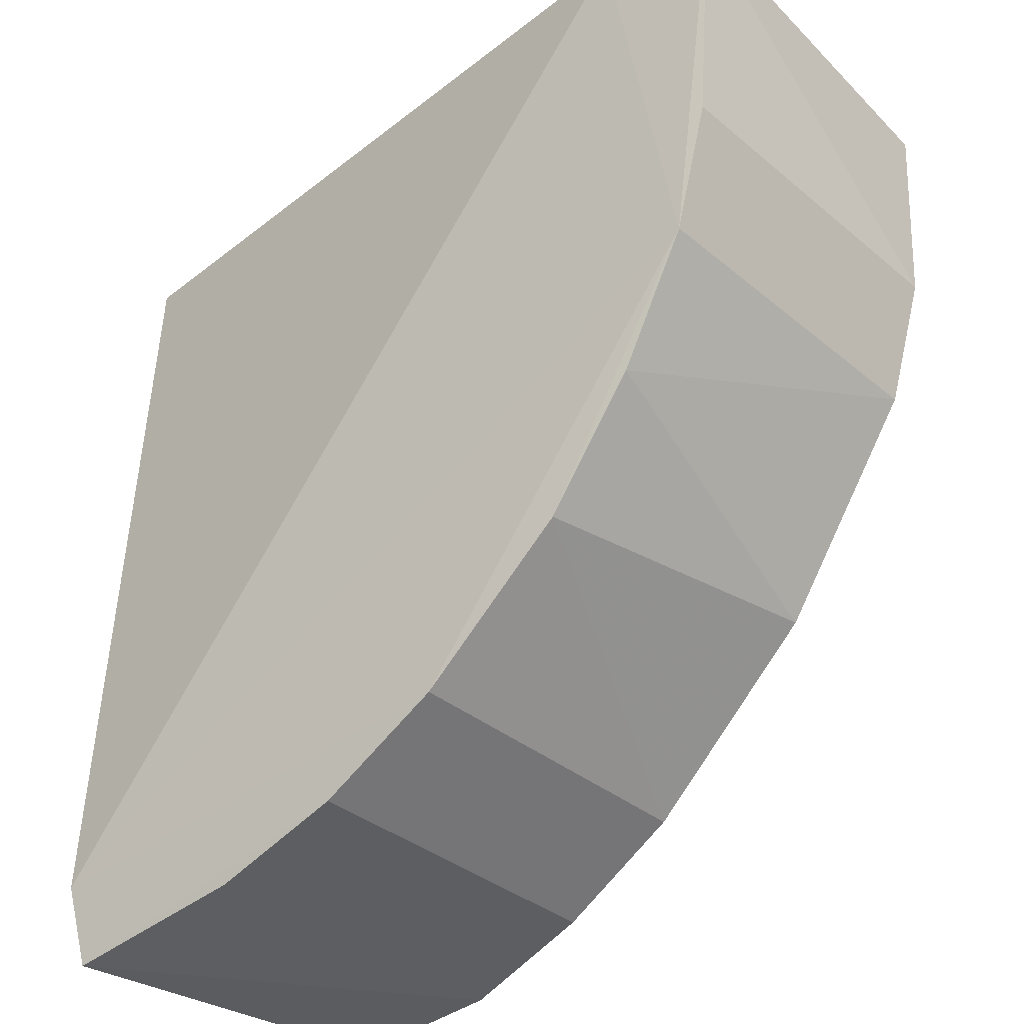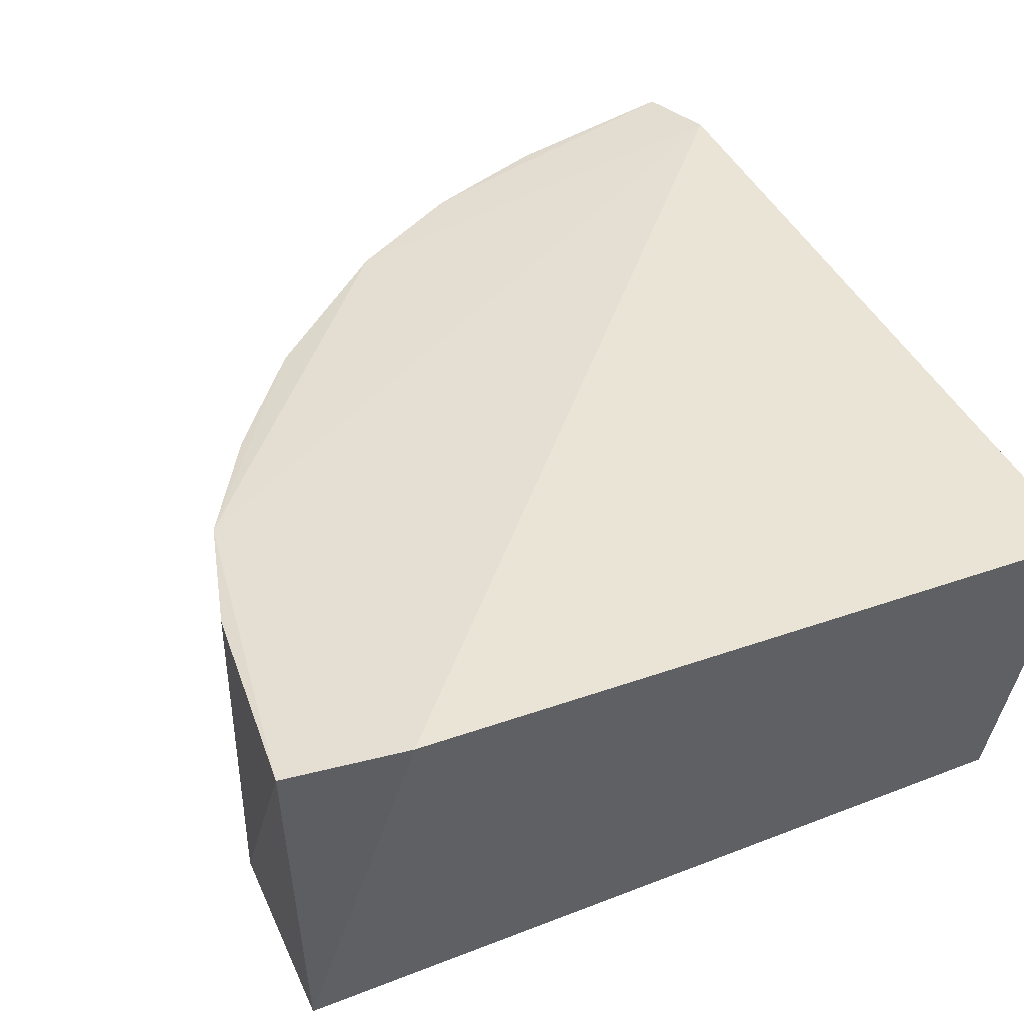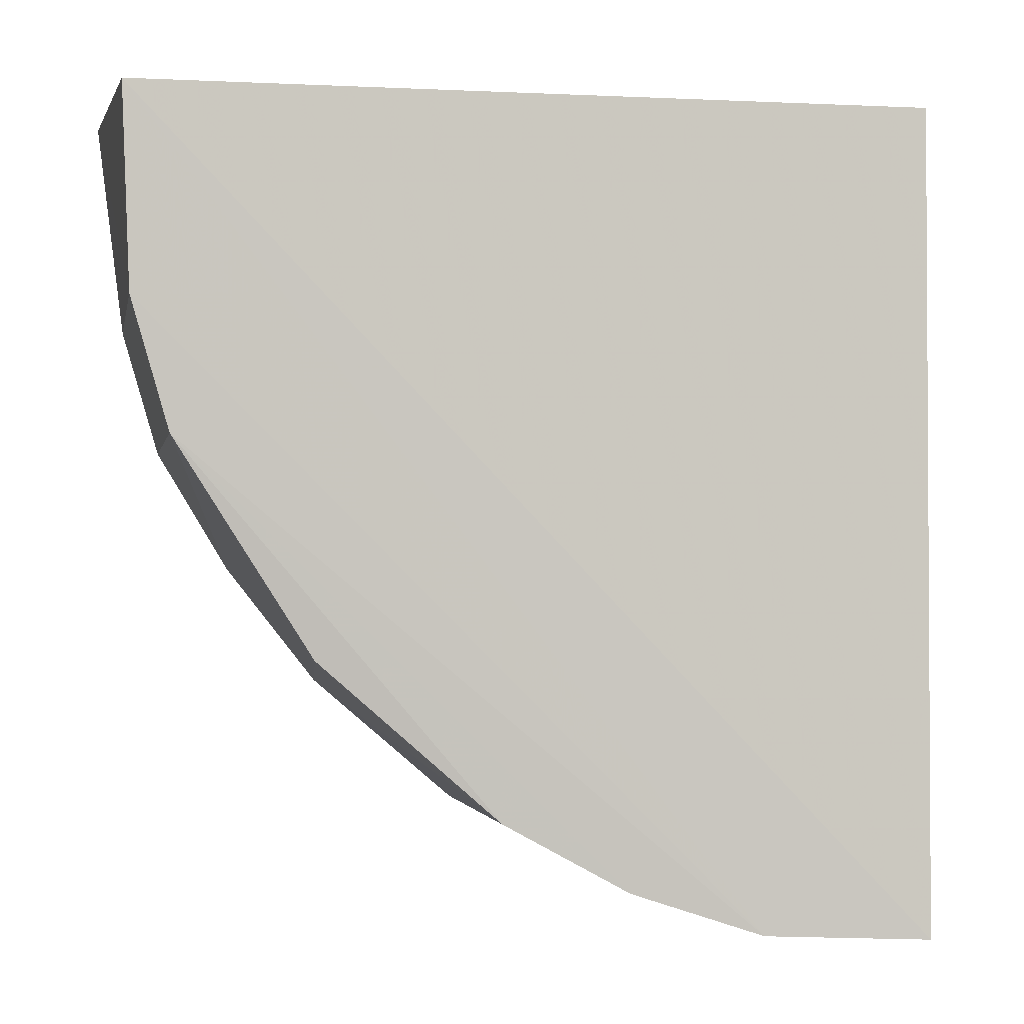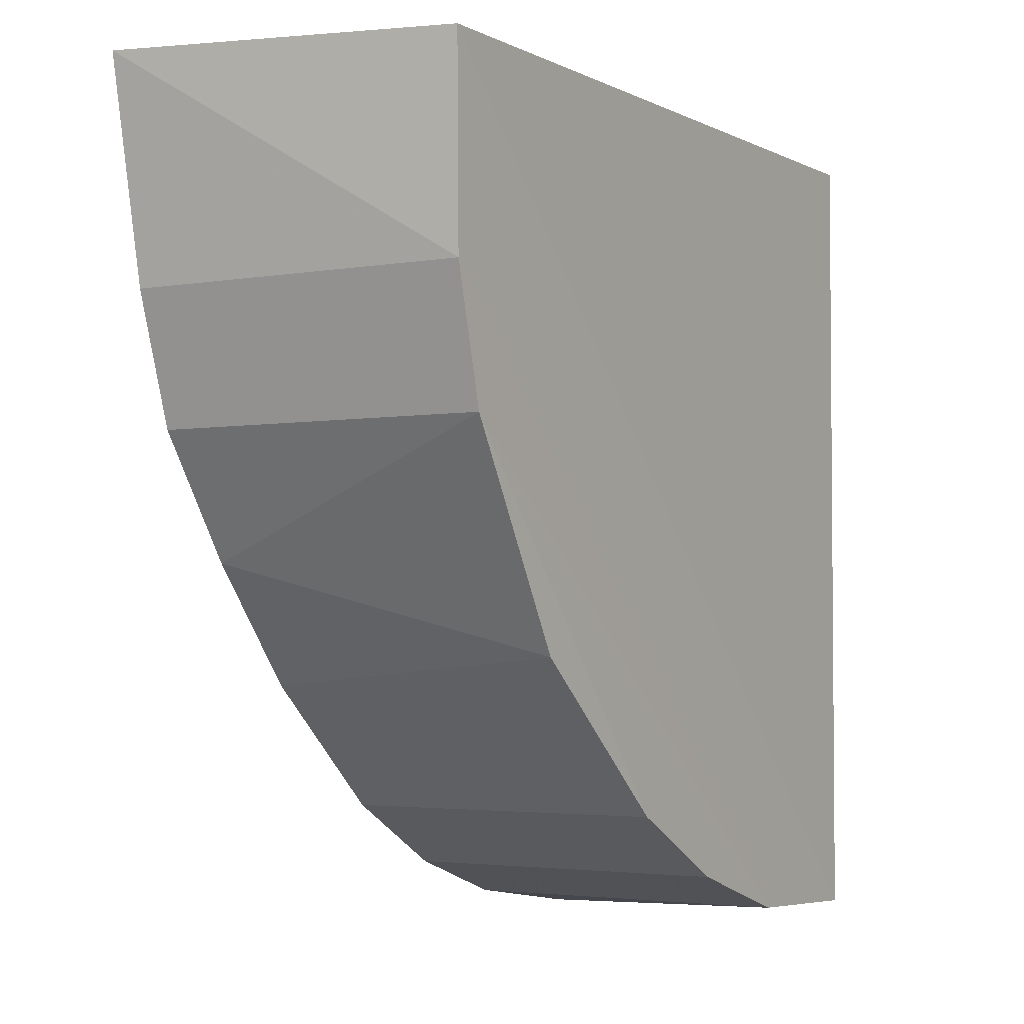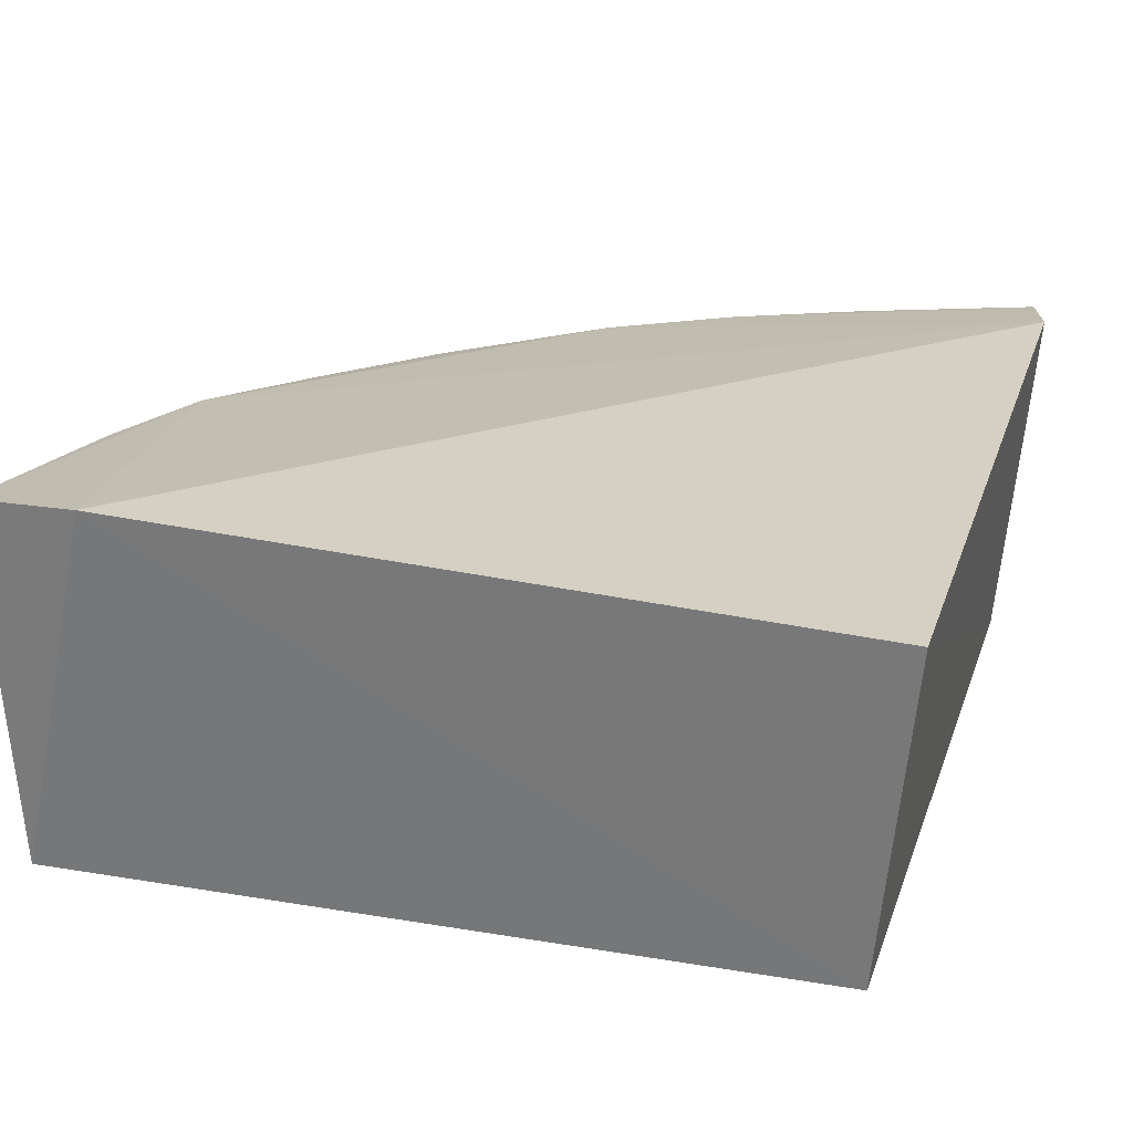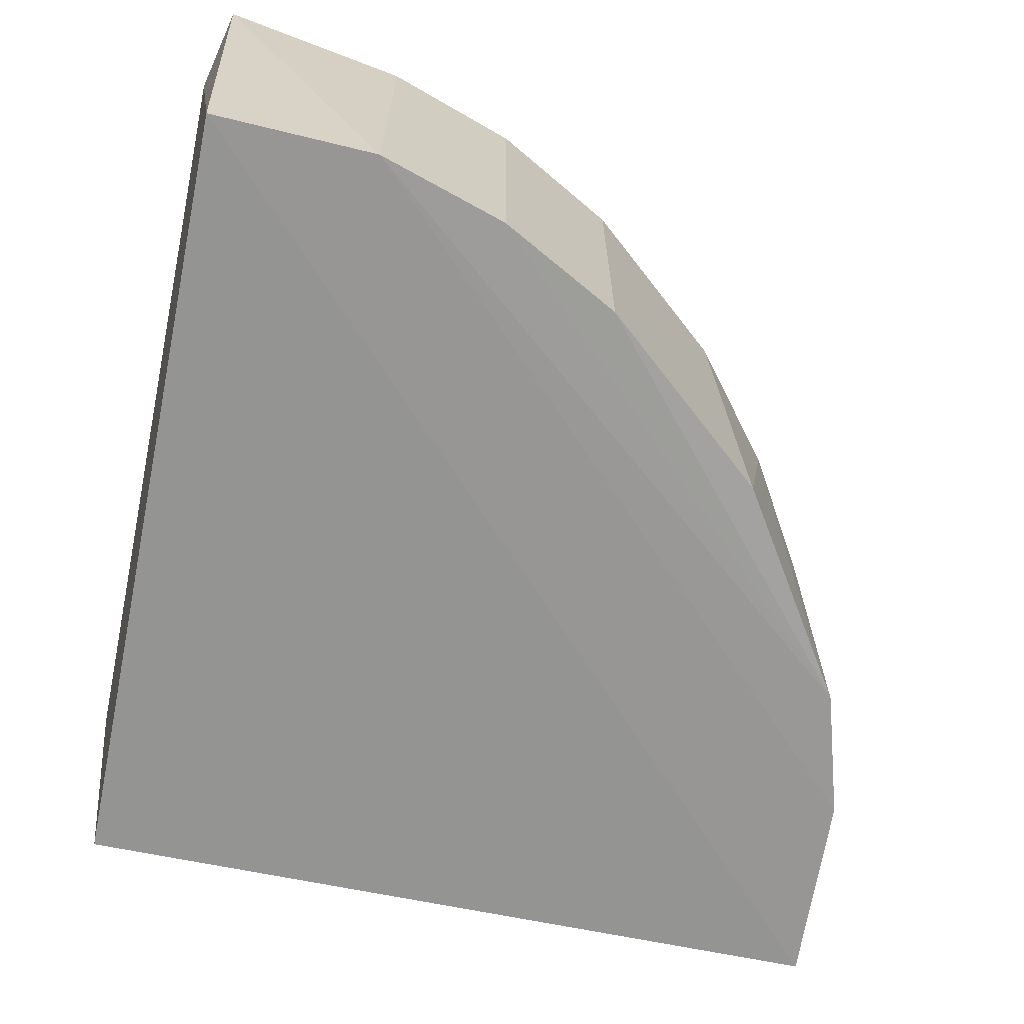
<metadata>
{"format":"obj","ext":"obj","renderer":"f3d","projection":"perspective","resolution":1024,"background":"white","views":[{"elev":-35.5,"azim":-137.7,"up":"+Z"},{"elev":41.4,"azim":-25.2,"up":"+Y"},{"elev":-2.0,"azim":-10.2,"up":"+Z"},{"elev":-3.1,"azim":-58.7,"up":"+Z"},{"elev":22.2,"azim":16.3,"up":"+Y"},{"elev":-67.0,"azim":168.4,"up":"+Y"}]}
</metadata>
<code>
v -0.2472 -0.2174 -0.1615
v -0.07908 -0.218 0.007575
v -0.2784 -0.2072 0.009544
v -0.3061 -0.3121 -0.003662
v -0.08987 -0.3121 -0.2289
v -0.08423 -0.2104 -0.2348
v -0.08987 -0.3121 -0.003662
v -0.2064 -0.309 -0.1964
v -0.2934 -0.2148 -0.09459
v -0.2934 -0.3103 -0.09459
v -0.3113 -0.2106 0.001852
v -0.1722 -0.2153 -0.2151
v -0.07859 -0.2079 -0.2108
v -0.136 -0.3113 -0.227
v -0.2557 -0.308 -0.1534
v -0.3038 -0.3111 -0.05893
v -0.2064 -0.2162 -0.1964
v -0.3038 -0.214 -0.05893
v -0.136 -0.2139 -0.227
v -0.2729 -0.2167 -0.1287
v -0.1722 -0.3098 -0.2151
f 12 14 21
f 2 3 7
f 3 4 7
f 4 5 7
f 5 2 7
f 4 3 11
f 3 9 11
f 3 2 13
f 2 5 13
f 5 6 13
f 9 3 13
f 5 4 14
f 6 5 14
f 1 8 15
f 8 10 15
f 9 10 16
f 4 11 16
f 14 4 16
f 10 14 16
f 8 1 17
f 1 9 17
f 6 12 17
f 12 8 17
f 9 13 17
f 13 6 17
f 11 9 18
f 9 16 18
f 16 11 18
f 12 6 19
f 6 14 19
f 14 12 19
f 9 1 20
f 10 9 20
f 1 15 20
f 15 10 20
f 10 8 21
f 8 12 21
f 14 10 21

</code>
